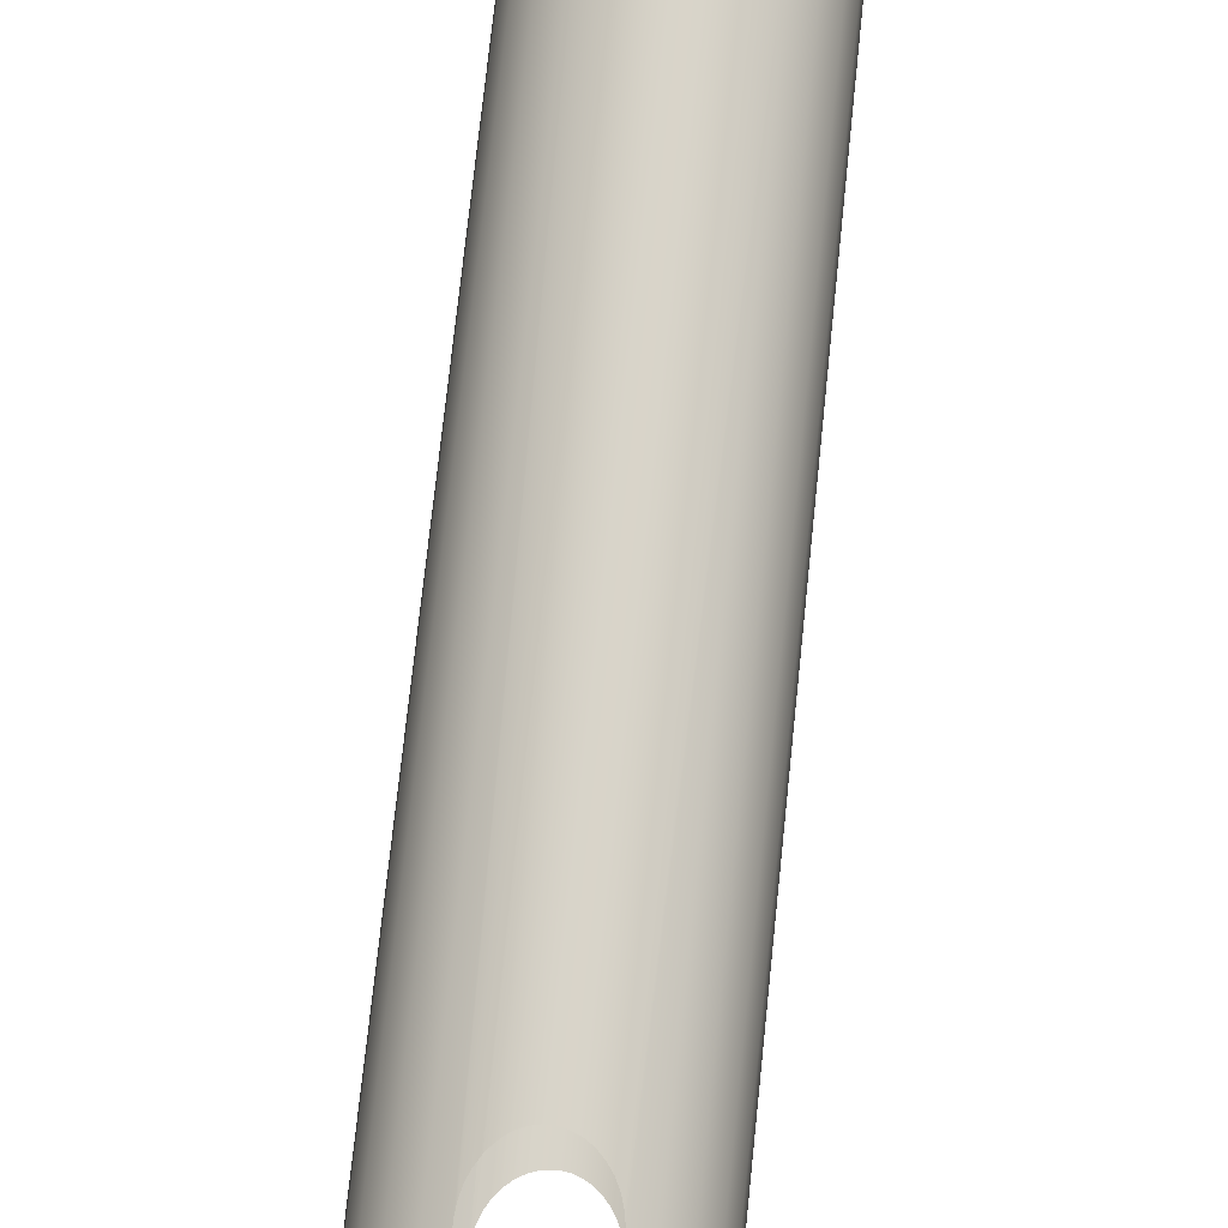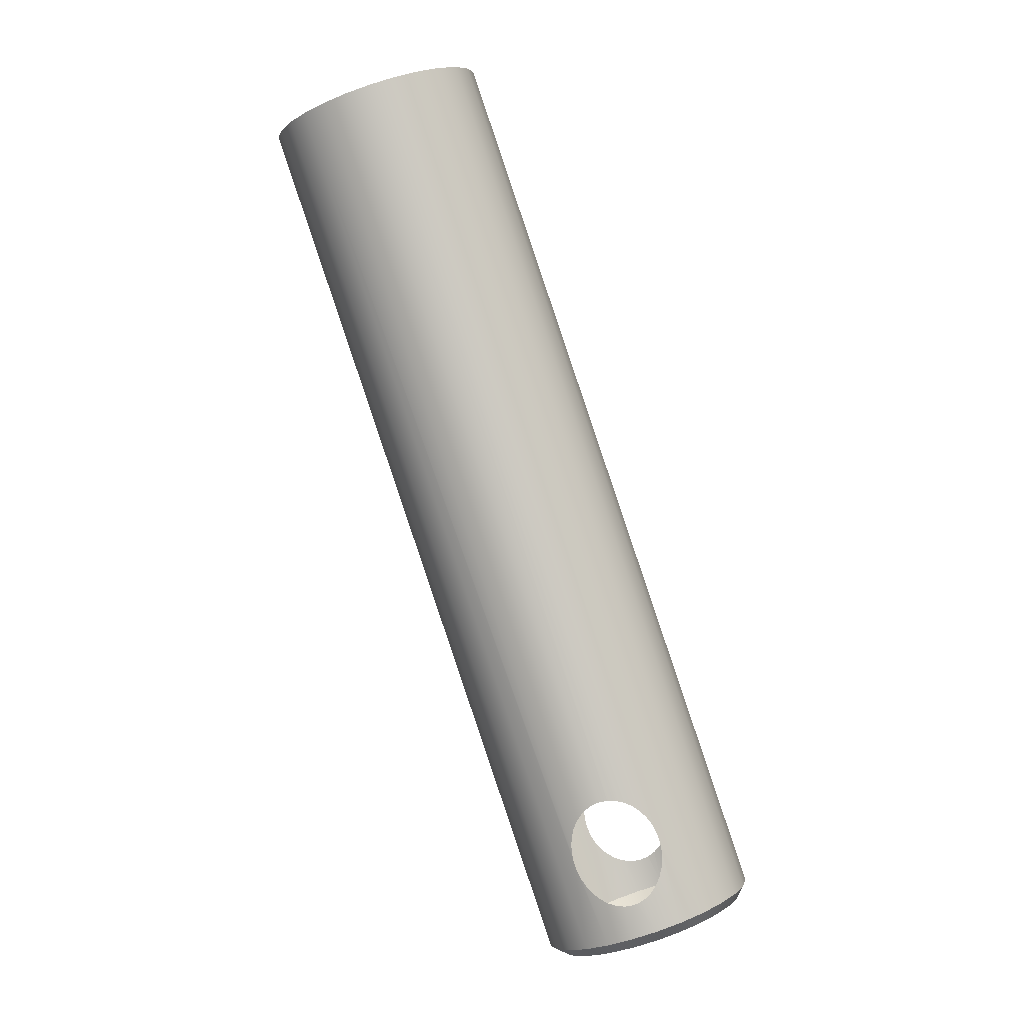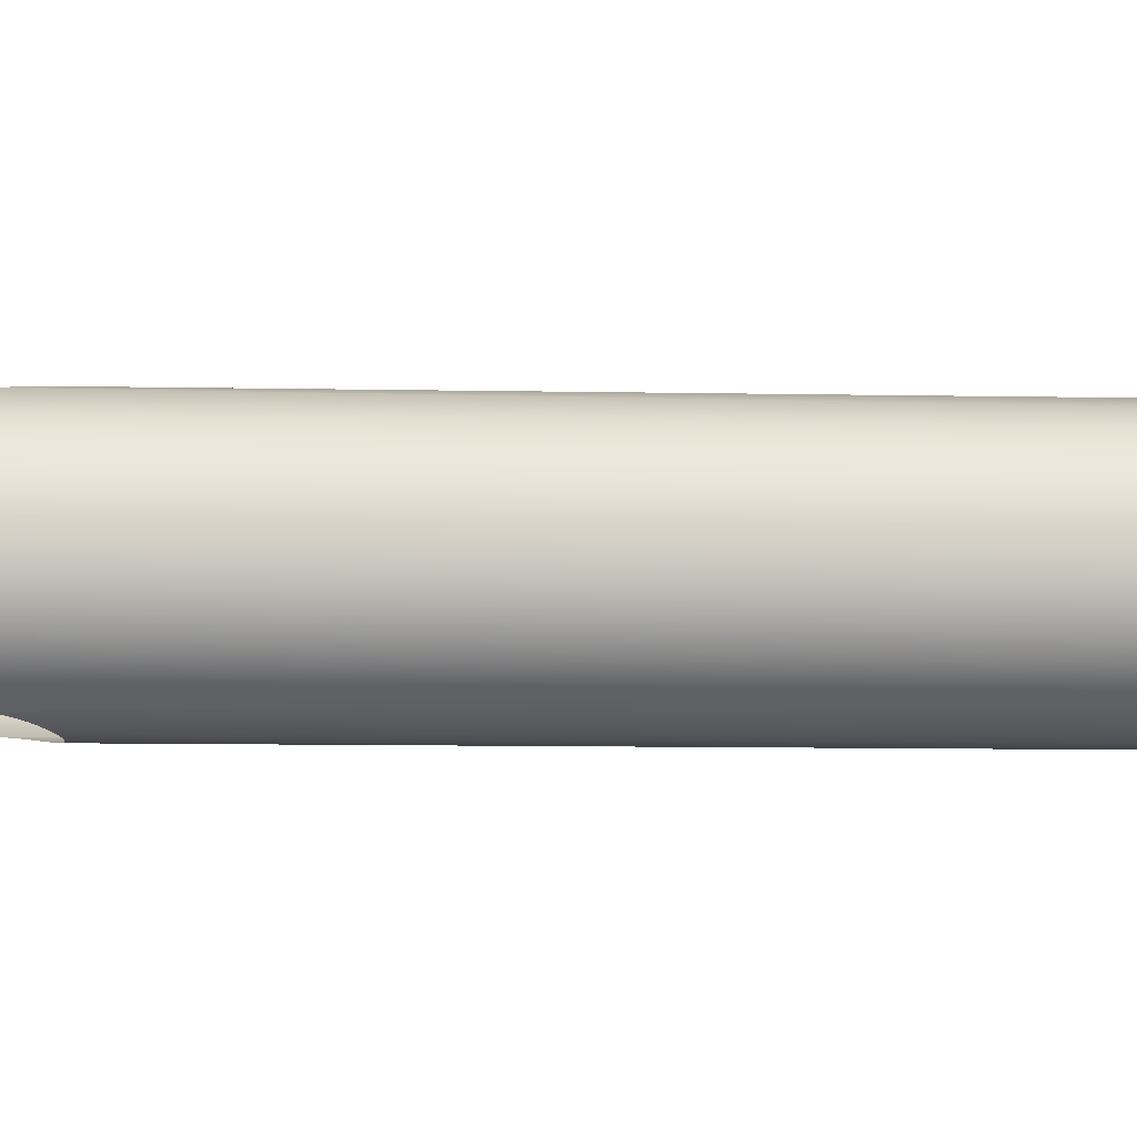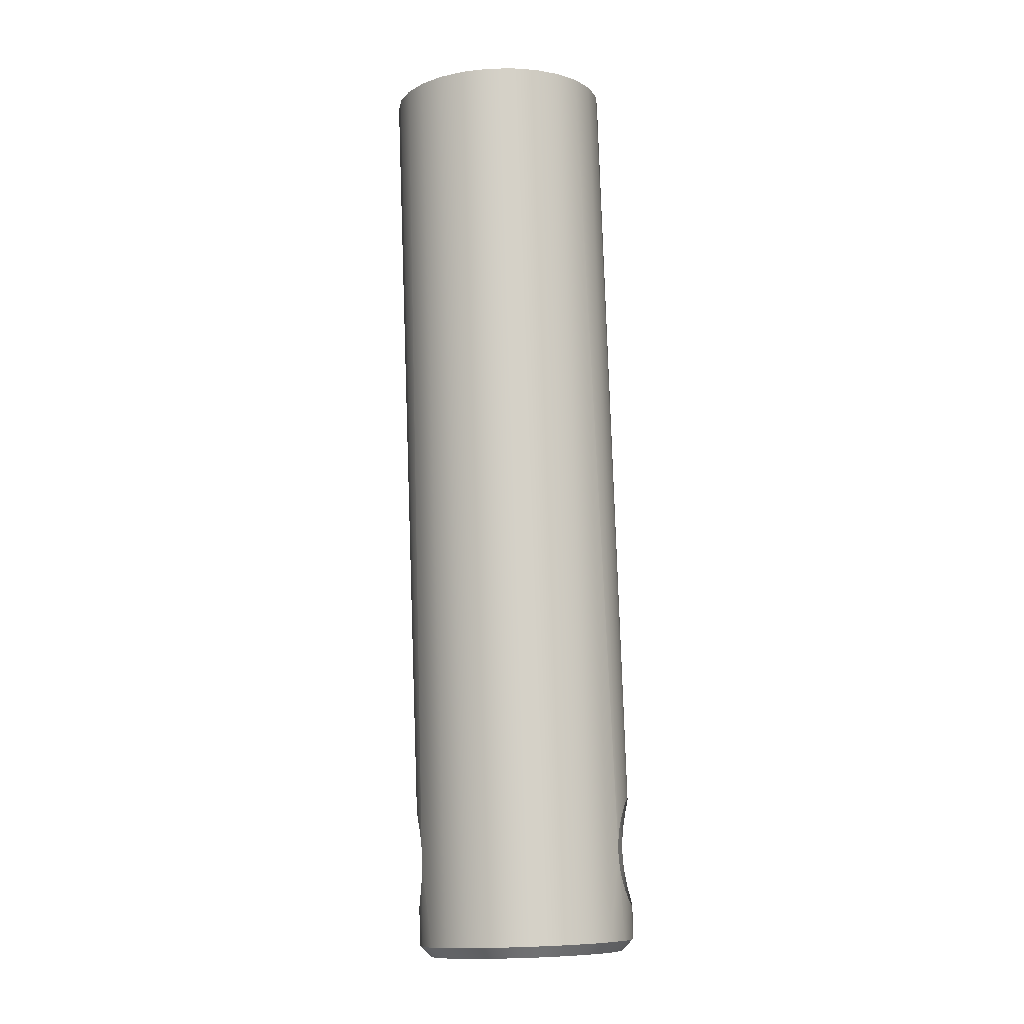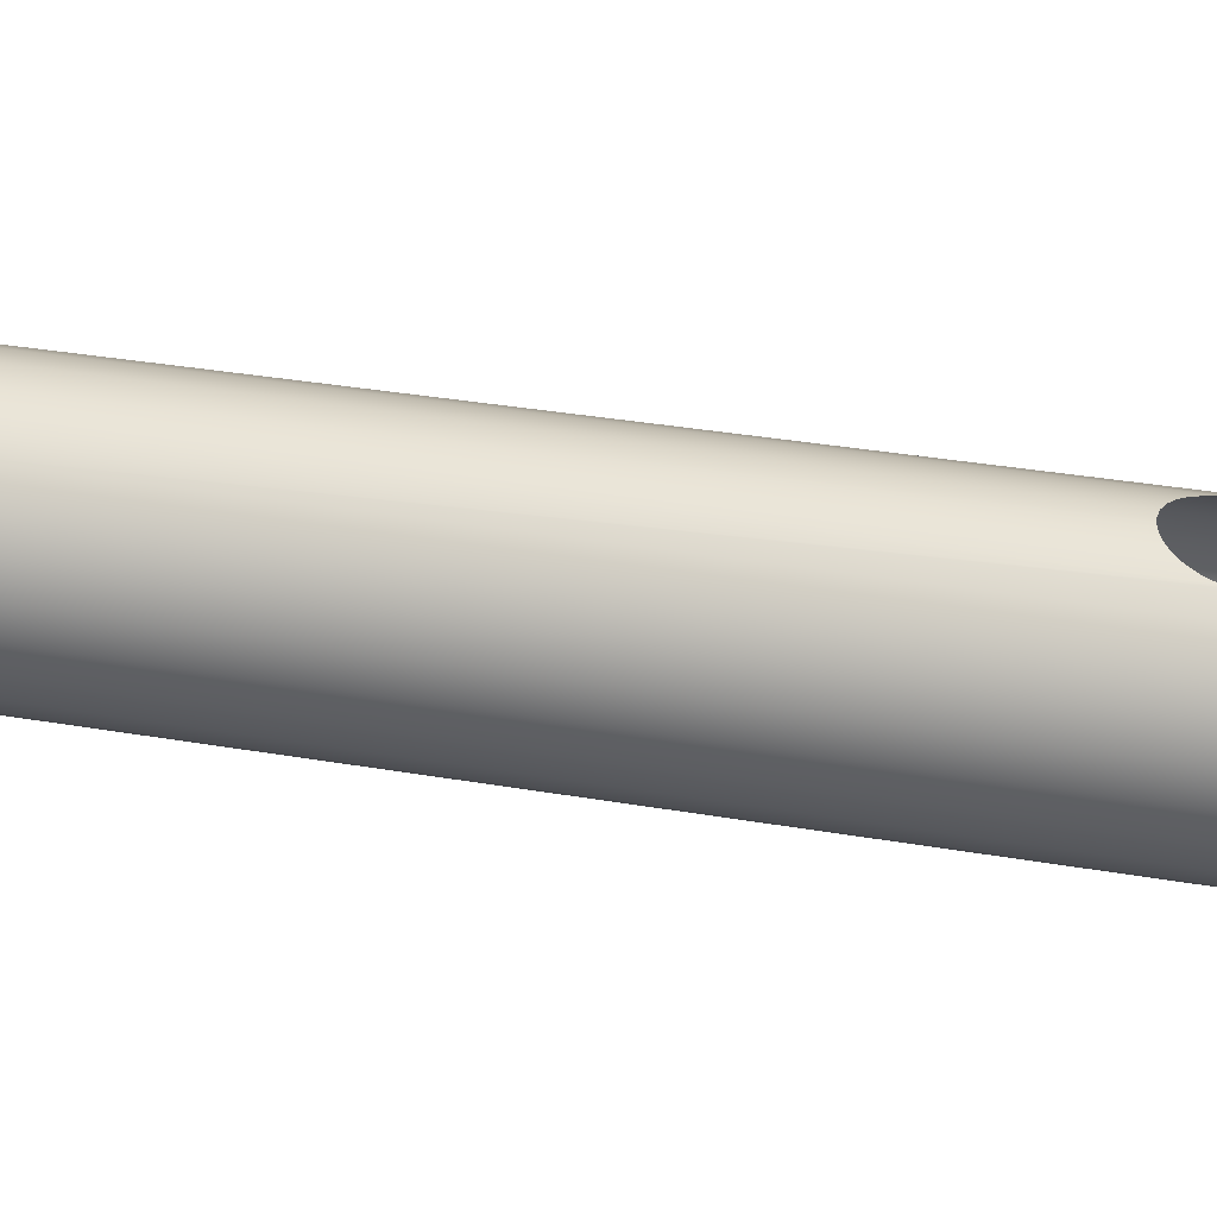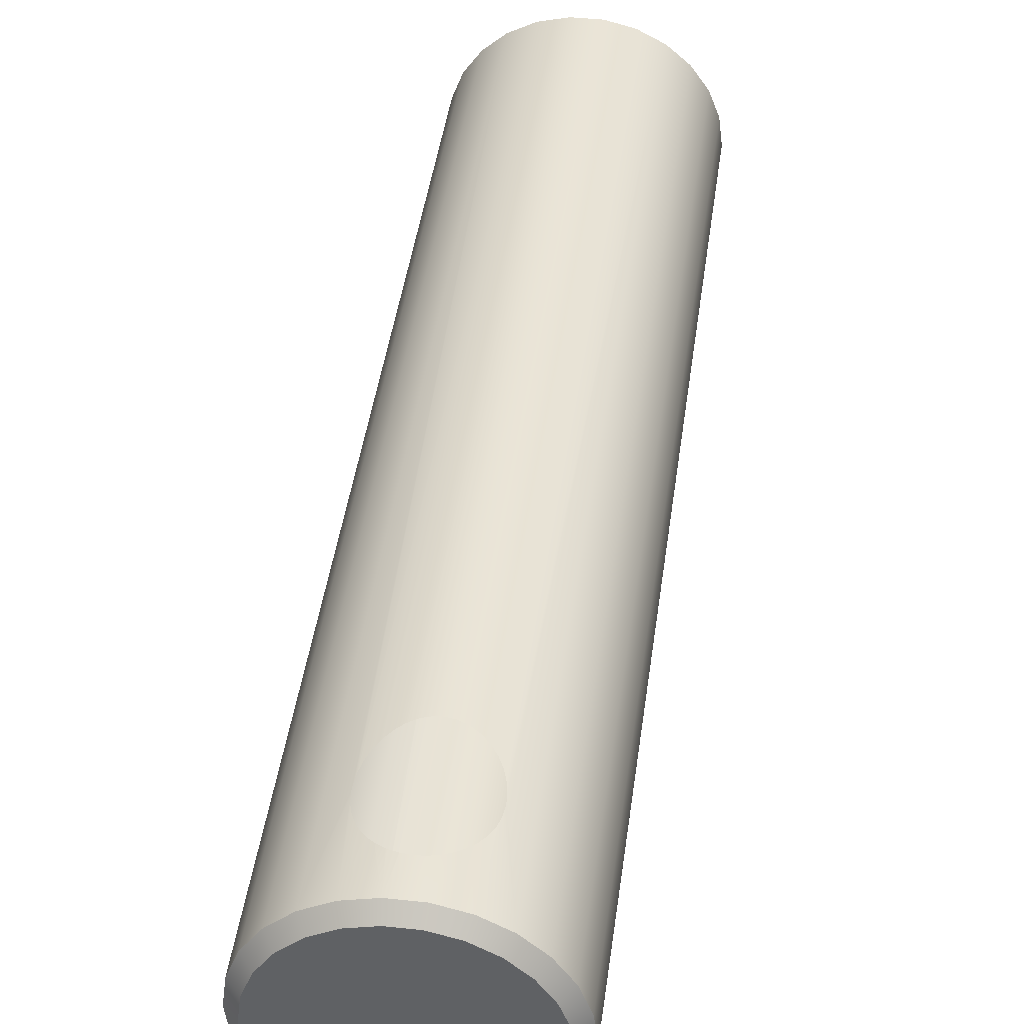
<metadata>
{"format":"obj","ext":"obj","renderer":"f3d","projection":"perspective","resolution":1024,"background":"white","views":[{"elev":75.2,"azim":-12.7,"up":"+Z"},{"elev":2.0,"azim":-174.2,"up":"+Y"},{"elev":-12.7,"azim":69.1,"up":"+Z"},{"elev":-28.6,"azim":96.1,"up":"+Y"},{"elev":35.2,"azim":-95.9,"up":"+Z"},{"elev":41.7,"azim":-11.3,"up":"+Z"}]}
</metadata>
<code>
o visual_tilt_actuator_cylinder_Part__Feature079
v -0.01489 -0.03153 0.009221
v -0.01487 -0.03213 0.009303
v -0.006603 -0.02941 0.009442
v -0.01486 -0.03233 0.009335
v -0.006841 -0.02866 0.009592
v -0.009779 -0.02628 0.009974
v -0.01476 -0.03294 0.009442
v -0.009885 -0.02627 0.009966
v -0.007721 -0.0273 0.009878
v -0.01472 -0.0331 0.009473
v -0.01032 -0.02627 0.009923
v -0.01092 -0.02634 0.00984
v -0.01447 -0.03382 0.009618
v -0.0111 -0.02638 0.009811
v -0.01151 -0.02652 0.009735
v -0.01409 -0.0345 0.009763
v -0.01186 -0.02667 0.009664
v -0.01364 -0.03506 0.009878
v -0.01255 -0.02707 0.009511
v -0.01359 -0.0351 0.009888
v -0.01316 -0.02759 0.009365
v -0.01334 -0.02777 0.009323
v -0.01372 -0.02822 0.009239
v -0.01408 -0.02876 0.009169
v -0.01189 -0.03602 0.009991
v -0.01417 -0.02893 0.009153
v -0.00881 -0.03528 0.009511
v -0.01457 -0.02985 0.009114
v -0.008194 -0.03476 0.009365
v -0.0147 -0.03028 0.009122
v -0.007188 -0.03342 0.009153
v -0.006845 -0.03267 0.009116
v -0.0148 -0.03072 0.009145
v -0.01487 -0.03128 0.009194
v -0.01303 -0.03555 -0.009966
v -0.01219 -0.02684 -0.009592
v -0.01381 -0.03486 -0.00984
v -0.008691 -0.0266 -0.009991
v -0.01208 -0.02678 -0.009618
v -0.01146 -0.0265 -0.009745
v -0.01418 -0.03437 -0.009735
v -0.01136 -0.02646 -0.009763
v -0.01436 -0.03404 -0.009664
v -0.007432 -0.02763 -0.009811
v -0.01067 -0.0263 -0.009878
v -0.01462 -0.03341 -0.009534
v -0.0106 -0.02629 -0.009888
v -0.01466 -0.0333 -0.009511
v -0.006996 -0.02832 -0.009664
v -0.009856 -0.02628 -0.009968
v -0.01483 -0.03251 -0.009365
v -0.006698 -0.02905 -0.009511
v -0.009822 -0.02628 -0.009971
v -0.01489 -0.03168 -0.009239
v -0.00647 -0.03068 -0.009239
v -0.01484 -0.03103 -0.009169
v -0.006541 -0.03152 -0.009153
v -0.01482 -0.03084 -0.009153
v -0.01463 -0.03003 -0.009116
v -0.01457 -0.02985 -0.009114
v -0.01442 -0.02944 -0.009122
v -0.007928 -0.03448 -0.009303
v -0.01434 -0.02927 -0.00913
v -0.008518 -0.03506 -0.009442
v -0.01422 -0.02903 -0.009145
v -0.01394 -0.02854 -0.009194
v -0.0138 -0.02834 -0.009221
v -0.01069 -0.03605 -0.009878
v -0.0115 -0.03608 -0.009968
v -0.01229 -0.03591 -0.01
v -0.01329 -0.02772 -0.009335
v -0.01267 -0.03575 -0.009991
v -0.01284 -0.02729 -0.009442
v 0.004863 0.04222 -0.004647
v 0.004054 0.0425 -0.002393
v 0.02034 0.03697 -0.006631
v 0.004054 0.0425 0.002393
v 0.02163 0.03653 -0.004647
v 0.007869 0.0412 0.00823
v 0.00616 0.04178 0.006631
v 0.02272 0.03617 0
v 0.01211 0.03977 -0.009927
v 0.02244 0.03626 0.002393
v 0.02163 0.03653 0.004647
v 0.02034 0.03697 0.006631
v 0.00616 0.04178 -0.006631
v -0.004054 -0.04187 0.002393
v -0.003778 -0.04196 -0
v -0.004863 -0.0416 0.004647
v -0.00616 -0.04116 0.006631
v -0.007869 -0.04058 0.00823
v -0.00989 -0.03989 0.00935
v -0.01211 -0.03914 0.009927
v -0.01439 -0.03837 0.009927
v -0.01661 -0.03761 0.00935
v -0.01863 -0.03693 0.00823
v -0.02034 -0.03635 0.006631
v -0.02163 -0.03591 0.004647
v -0.02244 -0.03563 0.002393
v -0.02272 -0.03554 -0
v -0.02244 -0.03563 -0.002393
v -0.02163 -0.03591 -0.004647
v -0.02034 -0.03635 -0.006631
v -0.01863 -0.03693 -0.00823
v -0.01661 -0.03761 -0.00935
v -0.01439 -0.03836 -0.009927
v -0.01211 -0.03914 -0.009927
v -0.00989 -0.03989 -0.00935
v -0.007869 -0.04058 -0.00823
v -0.00616 -0.04116 -0.006631
v -0.004863 -0.0416 -0.004647
v -0.004054 -0.04187 -0.002393
v -0.01254 -0.04005 0.008934
v -0.01055 -0.04072 0.008415
v -0.005047 -0.04259 -0
v -0.005294 -0.04251 -0.002154
v -0.008728 -0.04134 0.007407
v -0.00719 -0.04186 0.005968
v -0.006023 -0.04226 -0.004183
v -0.006023 -0.04226 0.004183
v -0.00719 -0.04186 -0.005968
v -0.005294 -0.04251 0.002154
v -0.008728 -0.04134 -0.007407
v -0.01055 -0.04072 -0.008415
v -0.01254 -0.04005 -0.008934
v -0.0146 -0.03935 -0.008934
v -0.01659 -0.03867 -0.008415
v -0.01841 -0.03806 -0.007407
v -0.01995 -0.03753 -0.005968
v -0.02112 -0.03714 -0.004183
v -0.02184 -0.03689 -0.002154
v -0.02209 -0.03681 -0
v -0.02184 -0.03689 0.002154
v -0.02112 -0.03714 0.004183
v -0.01995 -0.03753 0.005968
v -0.01841 -0.03806 0.007407
v -0.01659 -0.03867 0.008415
v -0.0146 -0.03935 0.008934
v -0.01661 -0.03761 -0.00935
v -0.01439 -0.03836 -0.009927
v -0.02184 -0.03689 0.002154
v -0.02112 -0.03714 0.004183
v -0.01414 -0.03442 0.009745
v -0.02272 -0.03554 -0
v -0.02244 -0.03563 -0.002393
v -0.01659 -0.03867 -0.008415
v -0.01841 -0.03806 -0.007407
v -0.005294 -0.04251 -0.002154
v -0.006023 -0.04226 -0.004183
v -0.004863 -0.0416 -0.004647
v -0.004054 -0.04187 -0.002393
v -0.00989 -0.03989 0.00935
v -0.01211 -0.03914 0.009927
v -0.007418 -0.03381 -0.009194
v 0.01661 0.03824 -0.00935
v 0.01439 0.03899 -0.009927
v -0.01393 -0.03472 -0.009811
v -0.01439 -0.03837 0.009927
v -0.01294 -0.03561 -0.009974
v -0.01211 -0.03914 -0.009927
v -0.00719 -0.04186 0.005968
v -0.006023 -0.04226 0.004183
v -0.008728 -0.04134 0.007407
v 0.01863 0.03755 -0.00823
v -0.02209 -0.03681 -0
v -0.004054 -0.04187 0.002393
v -0.004863 -0.0416 0.004647
v 0.01439 0.03899 0.009927
v 0.01211 0.03977 0.009927
v -0.01262 -0.03578 -0.009993
v -0.02163 -0.03591 -0.004647
v -0.01451 -0.02968 0.009116
v -0.02184 -0.03689 -0.002154
v -0.01661 -0.03761 0.00935
v -0.01863 -0.03693 0.00823
v -0.007643 -0.03413 0.009239
v 0.00989 0.04052 -0.00935
v 0.007869 0.0412 -0.00823
v -0.01338 -0.03529 -0.009923
v -0.01351 -0.03518 -0.009902
v -0.005294 -0.04251 0.002154
v -0.01486 -0.03226 -0.009323
v -0.007213 -0.02794 0.009745
v -0.005047 -0.04259 -0
v -0.009165 -0.03551 -0.009592
v -0.01995 -0.03753 0.005968
v -0.02034 -0.03635 0.006631
v -0.009073 -0.02644 -0.01
v -0.009496 -0.03569 0.009664
v -0.006483 -0.03022 0.009303
v -0.008327 -0.0268 -0.009966
v -0.007846 -0.02718 -0.009902
v -0.01841 -0.03806 0.007407
v -0.01995 -0.03753 -0.005968
v -0.02112 -0.03714 -0.004183
v -0.02163 -0.03591 0.004647
v -0.01229 -0.03591 0.01
v -0.007014 -0.03308 -0.00913
v -0.02034 -0.03635 -0.006631
v 0.004863 0.04222 0.004647
v -0.01254 -0.04005 0.008934
v -0.01055 -0.04072 0.008415
v -0.01474 -0.03045 0.00913
v -0.006488 -0.03107 0.009194
v -0.01659 -0.03867 0.008415
v 0.01863 0.03755 0.00823
v 0.02244 0.03626 -0.002393
v -0.02244 -0.03563 0.002393
v -0.006524 -0.02984 -0.009365
v -0.007869 -0.04058 0.00823
v 0.00989 0.04052 0.00935
v -0.009073 -0.02644 0.01
v -0.008352 -0.02679 0.009968
v -0.00942 -0.02634 0.009993
v -0.009472 -0.02633 0.009991
v -0.01343 -0.02787 -0.009303
v 0.01661 0.03824 0.00935
v -0.01301 -0.03556 0.009968
v -0.01863 -0.03693 -0.00823
v -0.006614 -0.0319 0.00913
v 0.003778 0.04259 0
v -0.01049 -0.02628 0.009902
v -0.01147 -0.03608 0.009966
v -0.01298 -0.03558 0.009971
v -0.009899 -0.03585 -0.009745
v -0.00719 -0.04186 -0.005968
v -0.01245 -0.027 0.009534
v -0.01086 -0.03607 0.009902
v -0.01026 -0.03597 0.009811
v -0.01254 -0.04005 -0.008934
v -0.0146 -0.03935 -0.008934
v -0.00616 -0.04116 0.006631
v -0.003778 -0.04196 -0
v -0.007869 -0.04058 -0.00823
v -0.00616 -0.04116 -0.006631
v -0.01271 -0.02719 -0.009473
v -0.01055 -0.04072 -0.008415
v -0.006726 -0.03232 -0.009116
v -0.0146 -0.03935 0.008934
v -0.008728 -0.04134 -0.007407
v -0.00989 -0.03989 -0.00935
v -0.01452 -0.0337 0.009592
f 166 233 81
f 166 81 83
f 89 83 84
f 89 166 83
f 90 84 85
f 90 89 84
f 210 85 206
f 210 90 85
f 220 210 206
f 32 210 220
f 204 206 217
f 204 220 206
f 31 210 32
f 190 204 217
f 3 190 217
f 152 210 31
f 152 31 176
f 152 176 29
f 5 3 217
f 27 152 29
f 183 5 217
f 183 217 168
f 189 152 27
f 9 183 168
f 213 9 168
f 93 152 189
f 93 189 229
f 93 229 228
f 223 93 228
f 212 213 168
f 212 168 169
f 25 93 223
f 214 212 169
f 215 214 169
f 197 93 25
f 6 215 169
f 8 6 169
f 11 8 169
f 222 11 169
f 12 222 169
f 14 12 169
f 158 93 197
f 158 197 224
f 158 224 218
f 18 158 20
f 15 14 169
f 15 169 211
f 17 15 211
f 16 158 18
f 143 158 16
f 227 17 211
f 19 227 211
f 21 19 211
f 22 21 211
f 23 22 211
f 24 23 211
f 26 211 79
f 26 24 211
f 174 158 143
f 174 143 13
f 174 13 242
f 174 242 10
f 174 10 7
f 174 7 4
f 174 4 2
f 174 2 1
f 34 174 1
f 33 174 34
f 172 26 79
f 203 174 33
f 96 172 79
f 96 174 203
f 96 203 30
f 96 30 28
f 96 28 172
f 97 96 79
f 97 79 80
f 196 97 80
f 196 80 200
f 208 196 200
f 208 200 77
f 144 208 77
f 144 77 221
f 145 144 221
f 145 221 75
f 102 145 75
f 102 75 74
f 103 74 86
f 103 102 74
f 104 86 178
f 104 103 86
f 61 104 178
f 63 61 178
f 60 104 61
f 59 104 60
f 65 178 177
f 65 63 178
f 66 65 177
f 58 104 59
f 67 66 177
f 216 67 177
f 71 216 177
f 73 71 177
f 236 73 177
f 139 58 56
f 139 56 54
f 139 54 182
f 139 182 51
f 139 104 58
f 36 236 177
f 39 36 177
f 48 139 51
f 46 139 48
f 40 177 82
f 40 39 177
f 42 40 82
f 43 139 46
f 41 139 43
f 45 42 82
f 47 45 82
f 50 47 82
f 53 50 82
f 140 139 41
f 140 41 157
f 140 157 37
f 140 37 180
f 140 180 179
f 35 140 179
f 159 140 35
f 188 53 82
f 188 82 156
f 72 140 159
f 170 140 72
f 38 188 156
f 70 140 170
f 191 38 156
f 192 191 156
f 44 192 156
f 160 70 69
f 160 140 70
f 49 44 156
f 49 156 155
f 225 160 68
f 52 49 155
f 209 52 155
f 55 209 155
f 57 155 164
f 57 55 155
f 241 225 185
f 241 185 64
f 241 64 62
f 241 160 225
f 154 241 62
f 238 57 164
f 198 241 154
f 234 198 238
f 234 238 164
f 234 241 198
f 110 164 76
f 110 234 164
f 150 76 78
f 150 110 76
f 151 78 207
f 151 150 78
f 233 151 207
f 233 207 81
f 218 20 158
f 69 68 160
f 92 201 202
f 92 153 201
f 112 115 148
f 91 202 163
f 112 88 115
f 91 92 202
f 232 163 161
f 111 148 149
f 232 91 163
f 111 112 148
f 167 161 120
f 167 232 161
f 235 149 121
f 235 111 149
f 87 120 181
f 87 167 120
f 109 121 240
f 109 235 121
f 115 87 181
f 88 87 115
f 108 240 124
f 108 109 240
f 107 124 125
f 107 108 124
f 106 125 231
f 106 107 125
f 105 231 146
f 105 106 231
f 219 146 147
f 219 105 146
f 199 147 194
f 199 219 147
f 171 194 195
f 171 199 194
f 101 171 195
f 101 195 173
f 100 173 165
f 100 101 173
f 99 100 165
f 99 165 141
f 98 99 141
f 98 141 142
f 187 98 142
f 187 142 186
f 175 186 193
f 175 187 186
f 95 193 137
f 95 175 193
f 94 137 239
f 94 95 137
f 153 239 201
f 153 94 239
f 184 237 123
f 184 123 226
f 184 226 119
f 184 119 116
f 127 126 230
f 162 184 122
f 129 128 127
f 117 230 237
f 117 162 118
f 117 237 184
f 117 184 162
f 131 130 129
f 131 129 127
f 113 117 114
f 113 127 230
f 113 230 117
f 133 132 131
f 205 113 138
f 134 131 127
f 134 127 113
f 134 113 205
f 134 133 131
f 136 134 205
f 135 134 136

</code>
